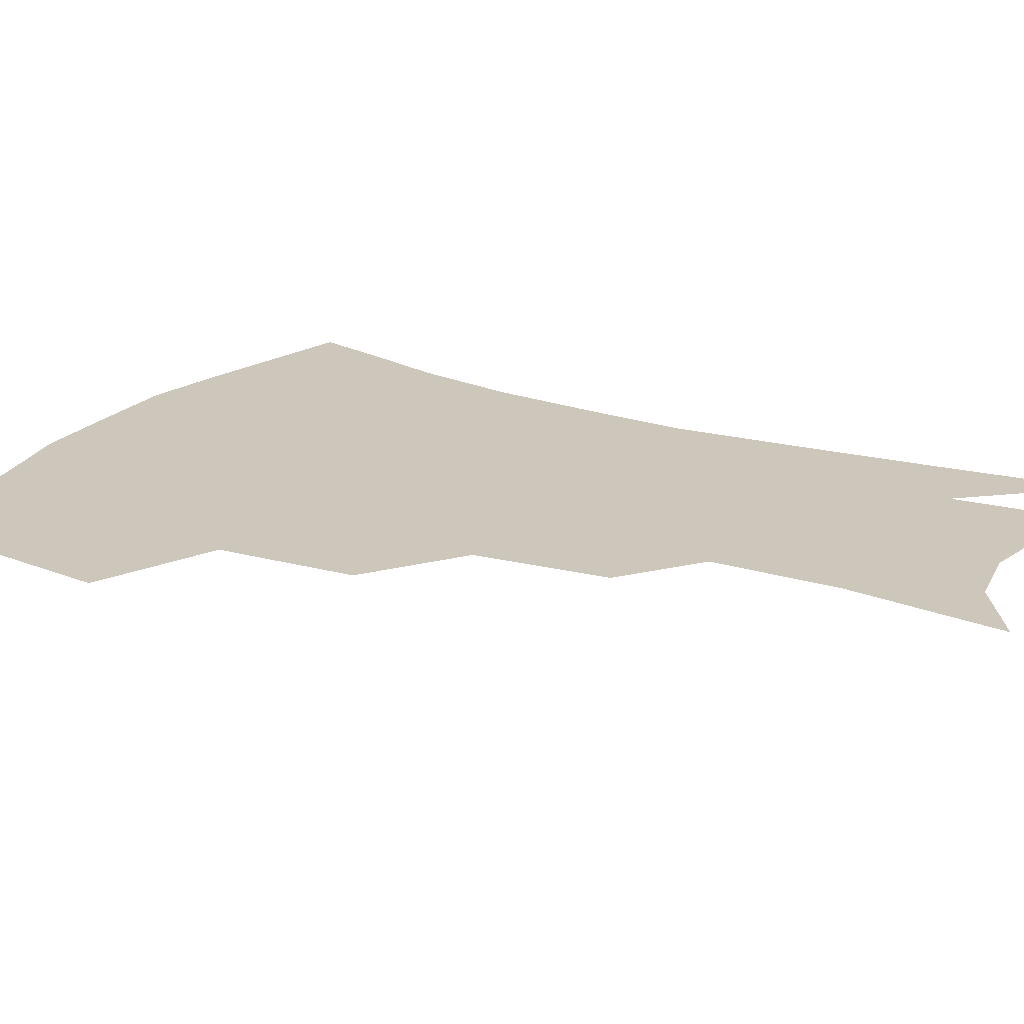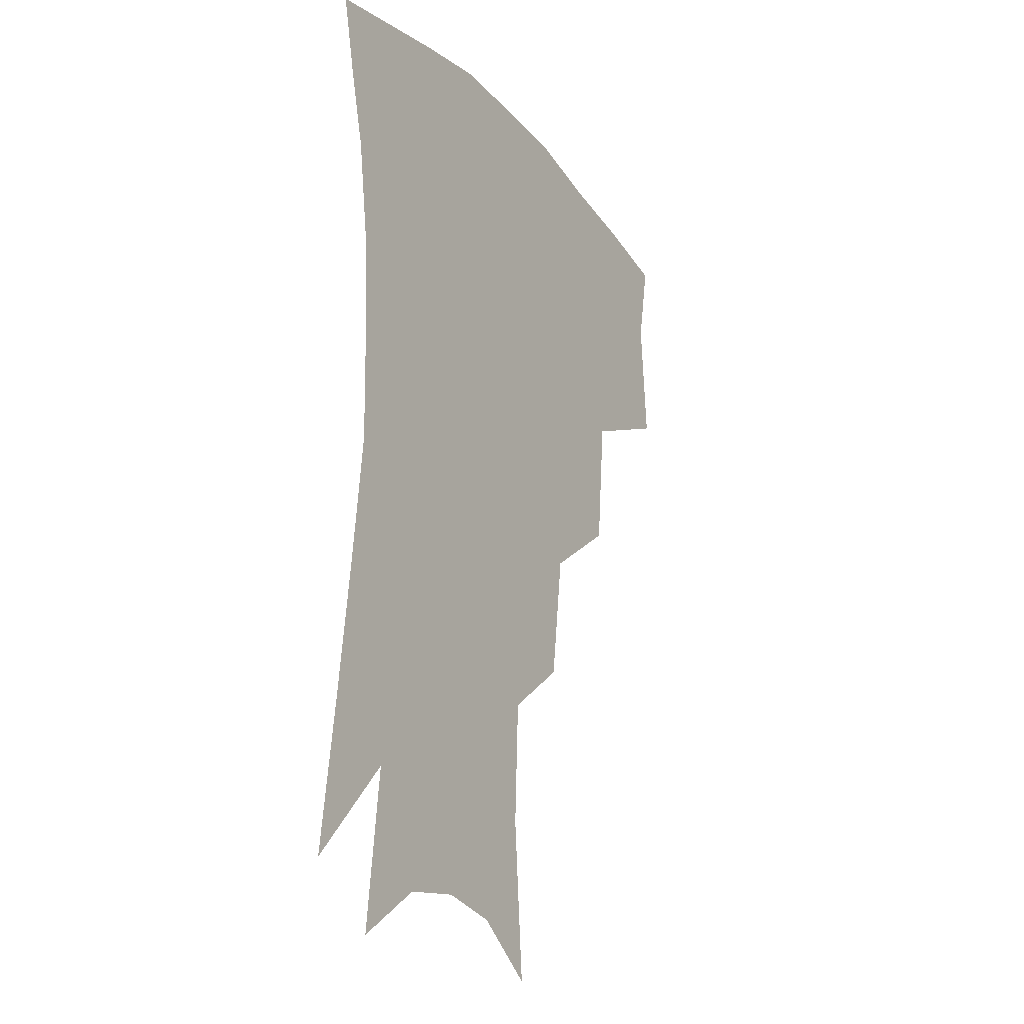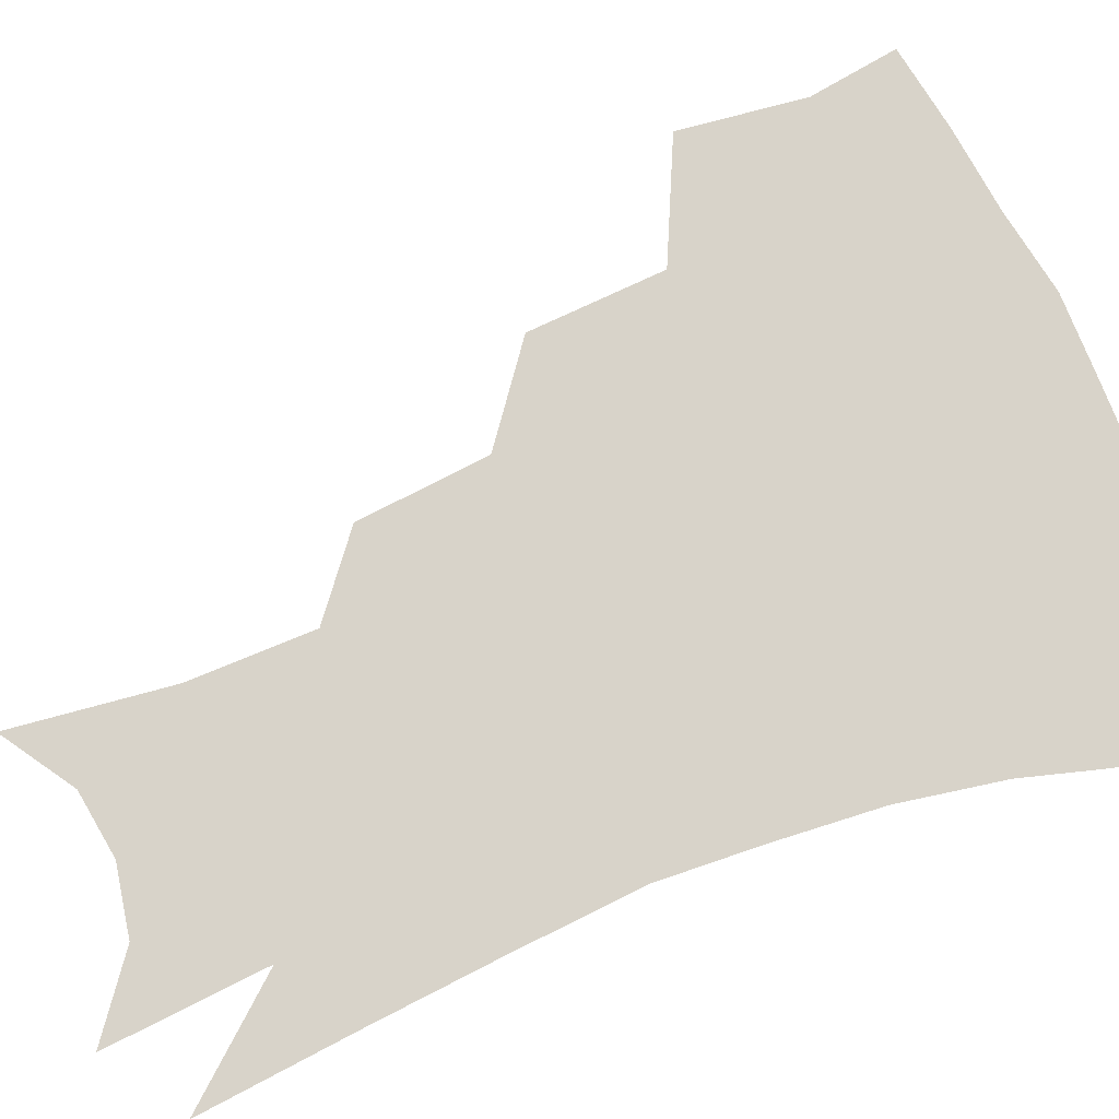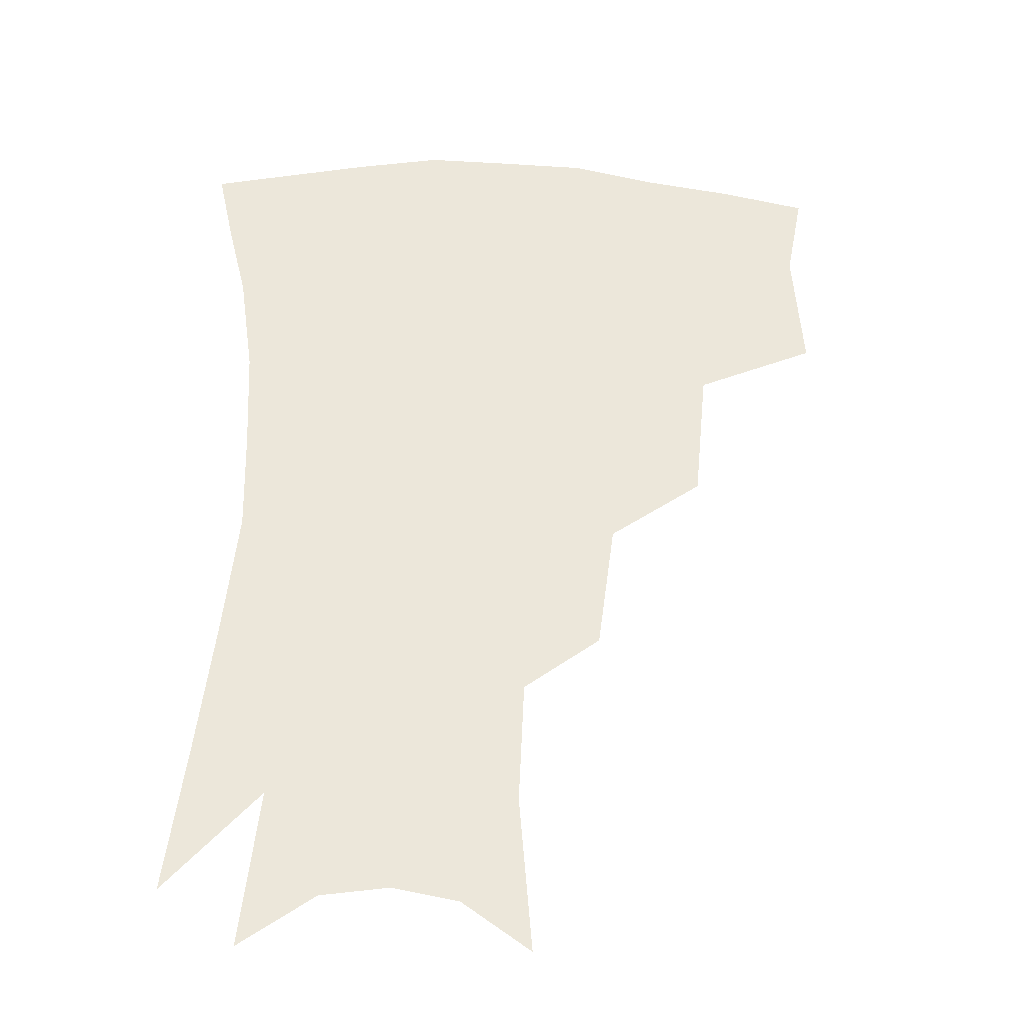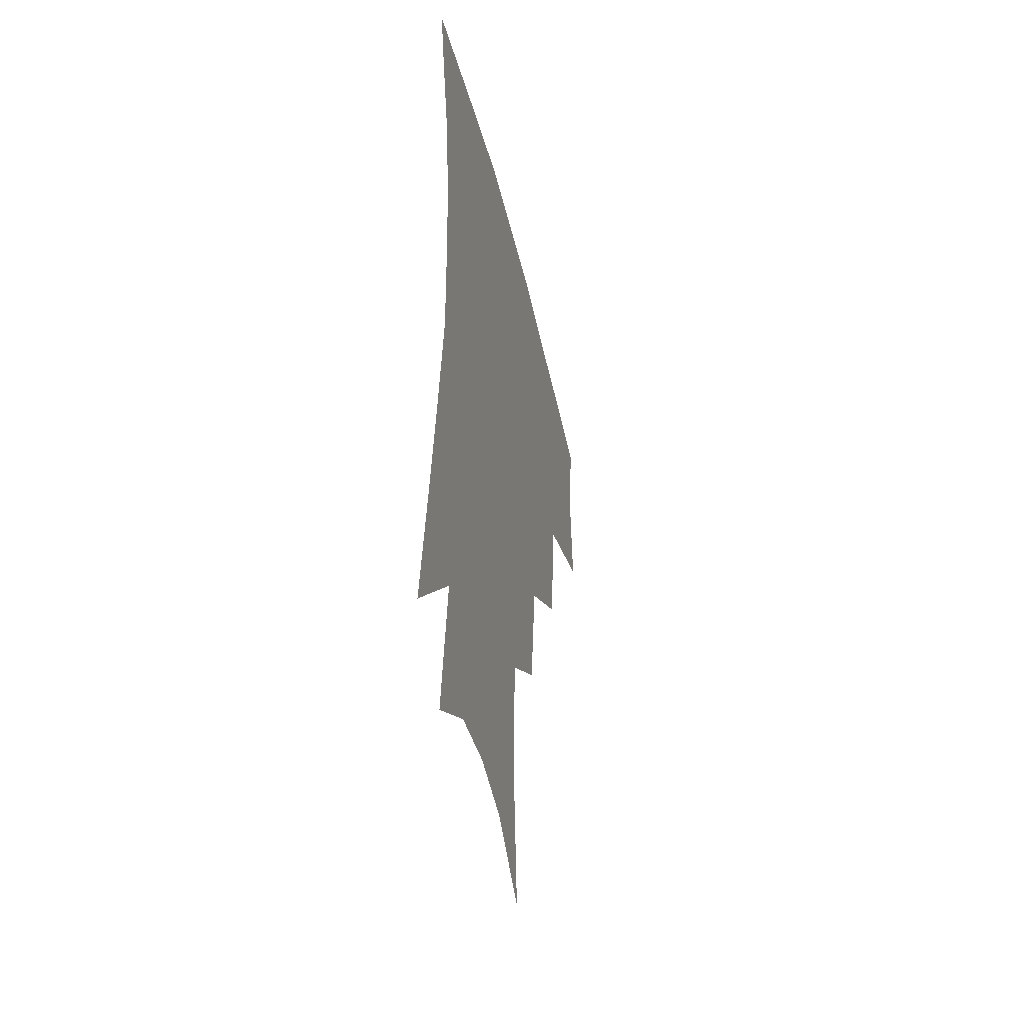
<metadata>
{"format":"obj","ext":"obj","renderer":"f3d","projection":"perspective","resolution":1024,"background":"white","views":[{"elev":21.5,"azim":-58.9,"up":"+Z"},{"elev":-21.9,"azim":119.8,"up":"+Y"},{"elev":75.9,"azim":70.2,"up":"+Z"},{"elev":-32.9,"azim":176.6,"up":"+Y"},{"elev":-45.8,"azim":103.2,"up":"+Y"}]}
</metadata>
<code>
v 464.6 342 0
v 467.9 381.7 0
v 462.5 409.6 0
v 506.3 283.5 0
v 502.2 326.3 0
v 499.9 360.8 0
v 495.4 387.5 0
v 490 415.2 0
v 541.3 222.1 0
v 535.7 263.2 0
v 530.2 300.8 0
v 528.3 338.6 0
v 525.6 365.8 0
v 521.9 391.8 0
v 517.6 419.4 0
v 563.4 115.3 0
v 567.5 165 0
v 565.7 204.2 0
v 560.8 245 0
v 556.5 278.7 0
v 554.2 314.7 0
v 552.2 342.6 0
v 551.3 369.7 0
v 548.8 394.9 0
v 544.8 425.1 0
v 585.2 130.7 0
v 586.2 175.4 0
v 583.2 213.9 0
v 579.6 252.8 0
v 577.3 289.2 0
v 576.4 320.7 0
v 576.1 346.9 0
v 575.8 371.2 0
v 575.2 395.9 0
v 572.2 425.8 0
v 606.2 134.6 0
v 604.6 182.6 0
v 601.3 222.1 0
v 598.6 258.6 0
v 597.3 292.5 0
v 597.5 321.1 0
v 598.5 347.2 0
v 600.4 372.4 0
v 600.5 396.3 0
v 598.7 426.3 0
v 627.8 131.6 0
v 623.8 179 0
v 619.7 221.1 0
v 617.5 257 0
v 617 288.7 0
v 617.7 319.5 0
v 620.1 347.2 0
v 623.2 371 0
v 626.1 393.9 0
v 626.3 421.2 0
v 651.8 114.9 0
v 645.9 164.9 0
v 639.7 212.4 0
v 637.7 247.5 0
v 636.7 281 0
v 637.3 313.8 0
v 640.2 342.6 0
v 645 367.4 0
v 649.6 391 0
v 652.5 415.6 0
v 675.9 132.2 0
v 669.3 180.2 0
v 663.9 222.4 0
v 659.2 263.6 0
v 659.8 295.6 0
v 661.1 329.4 0
v 665.5 362.2 0
v 671.6 387 0
v 676.6 410.3 0
f 5 6 1
f 1 6 2
f 6 7 2
f 2 7 3
f 7 8 3
f 10 11 4
f 4 11 5
f 11 12 5
f 5 12 6
f 12 13 6
f 6 13 7
f 13 14 7
f 7 14 8
f 14 15 8
f 18 19 9
f 9 19 10
f 19 20 10
f 10 20 11
f 20 21 11
f 11 21 12
f 21 22 12
f 12 22 13
f 22 23 13
f 13 23 14
f 23 24 14
f 14 24 15
f 24 25 15
f 16 26 17
f 26 27 17
f 17 27 18
f 27 28 18
f 18 28 19
f 28 29 19
f 19 29 20
f 29 30 20
f 20 30 21
f 30 31 21
f 21 31 22
f 31 32 22
f 22 32 23
f 32 33 23
f 23 33 24
f 33 34 24
f 24 34 25
f 34 35 25
f 26 36 27
f 36 37 27
f 27 37 28
f 37 38 28
f 28 38 29
f 38 39 29
f 29 39 30
f 39 40 30
f 30 40 31
f 40 41 31
f 31 41 32
f 41 42 32
f 32 42 33
f 42 43 33
f 33 43 34
f 43 44 34
f 34 44 35
f 44 45 35
f 36 46 37
f 46 47 37
f 37 47 38
f 47 48 38
f 38 48 39
f 48 49 39
f 39 49 40
f 49 50 40
f 40 50 41
f 50 51 41
f 41 51 42
f 51 52 42
f 42 52 43
f 52 53 43
f 43 53 44
f 53 54 44
f 44 54 45
f 54 55 45
f 46 56 47
f 56 57 47
f 47 57 48
f 57 58 48
f 48 58 49
f 58 59 49
f 49 59 50
f 59 60 50
f 50 60 51
f 60 61 51
f 51 61 52
f 61 62 52
f 52 62 53
f 62 63 53
f 53 63 54
f 63 64 54
f 54 64 55
f 64 65 55
f 57 66 58
f 66 67 58
f 58 67 59
f 67 68 59
f 59 68 60
f 68 69 60
f 60 69 61
f 69 70 61
f 61 70 62
f 70 71 62
f 62 71 63
f 71 72 63
f 63 72 64
f 72 73 64
f 64 73 65
f 73 74 65

</code>
